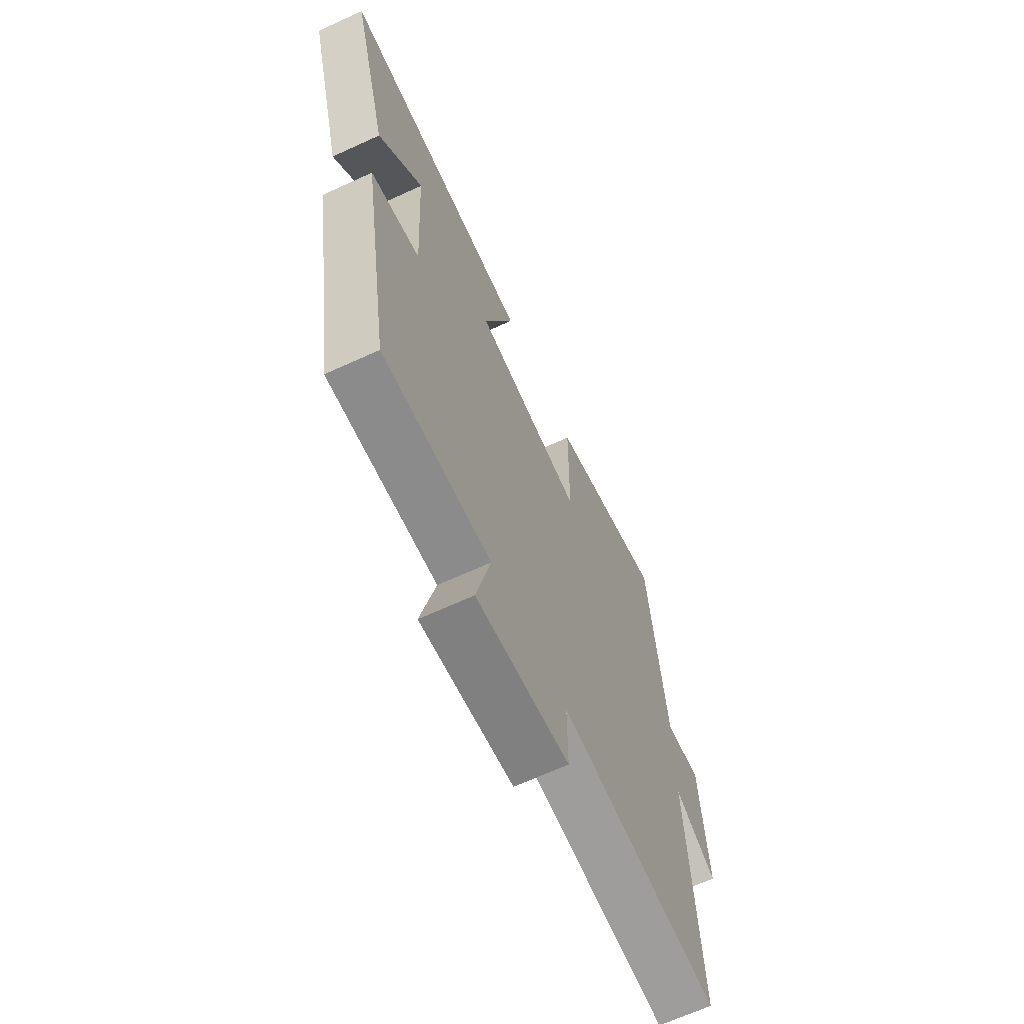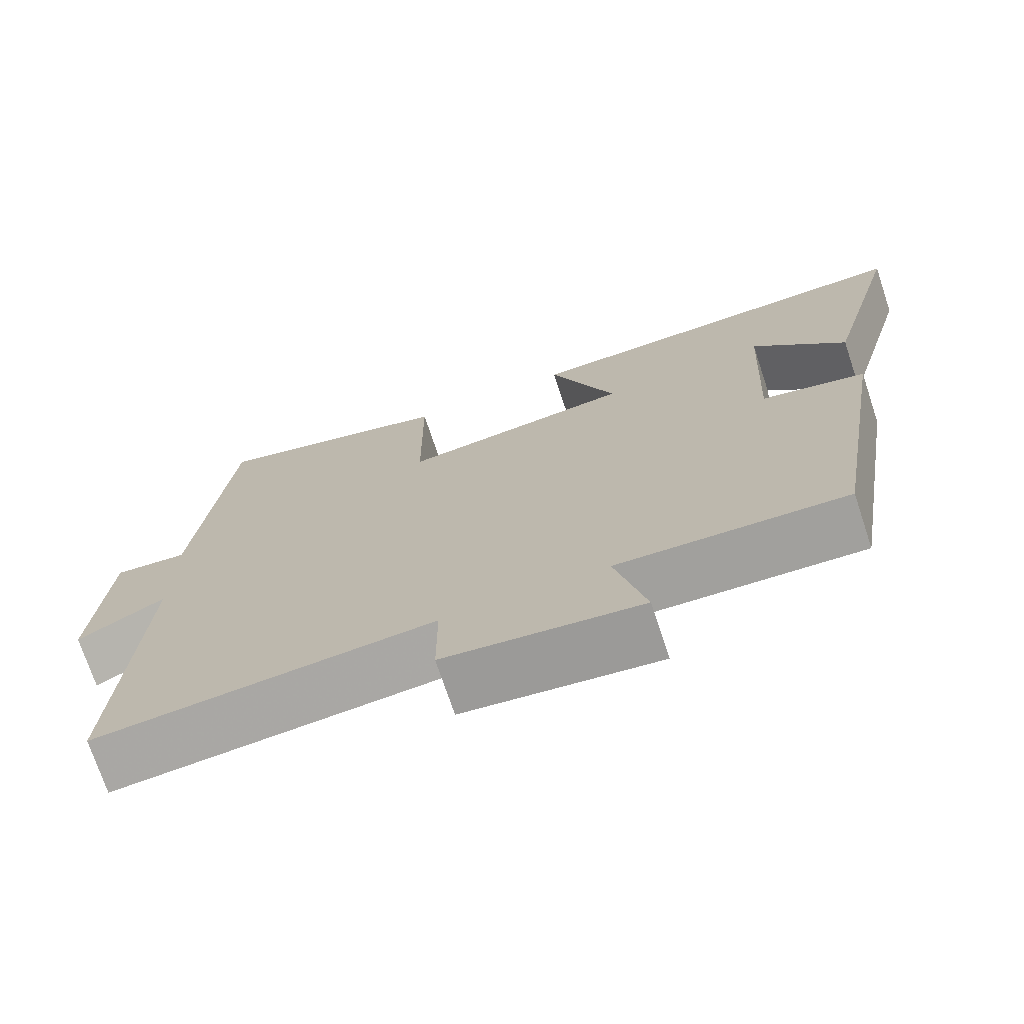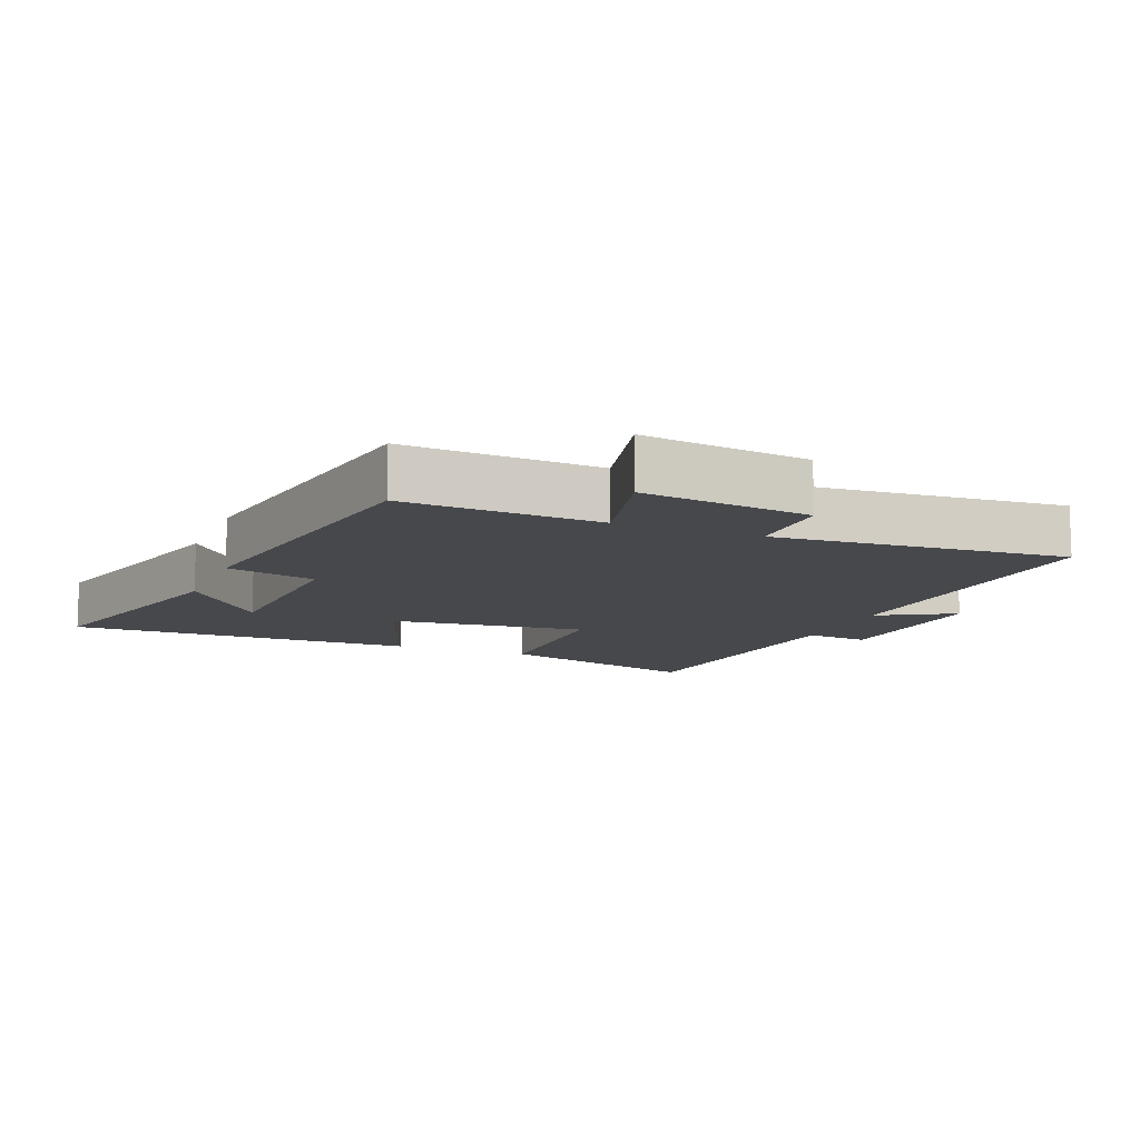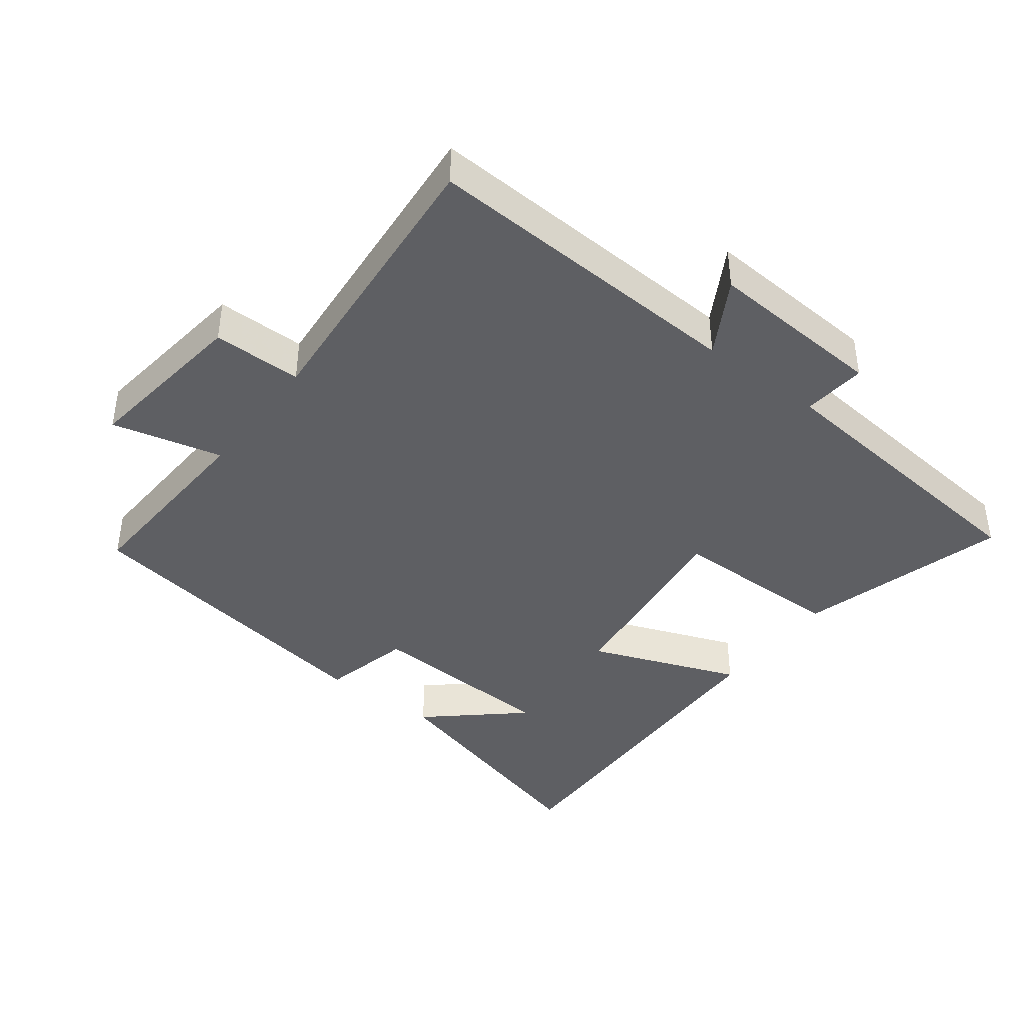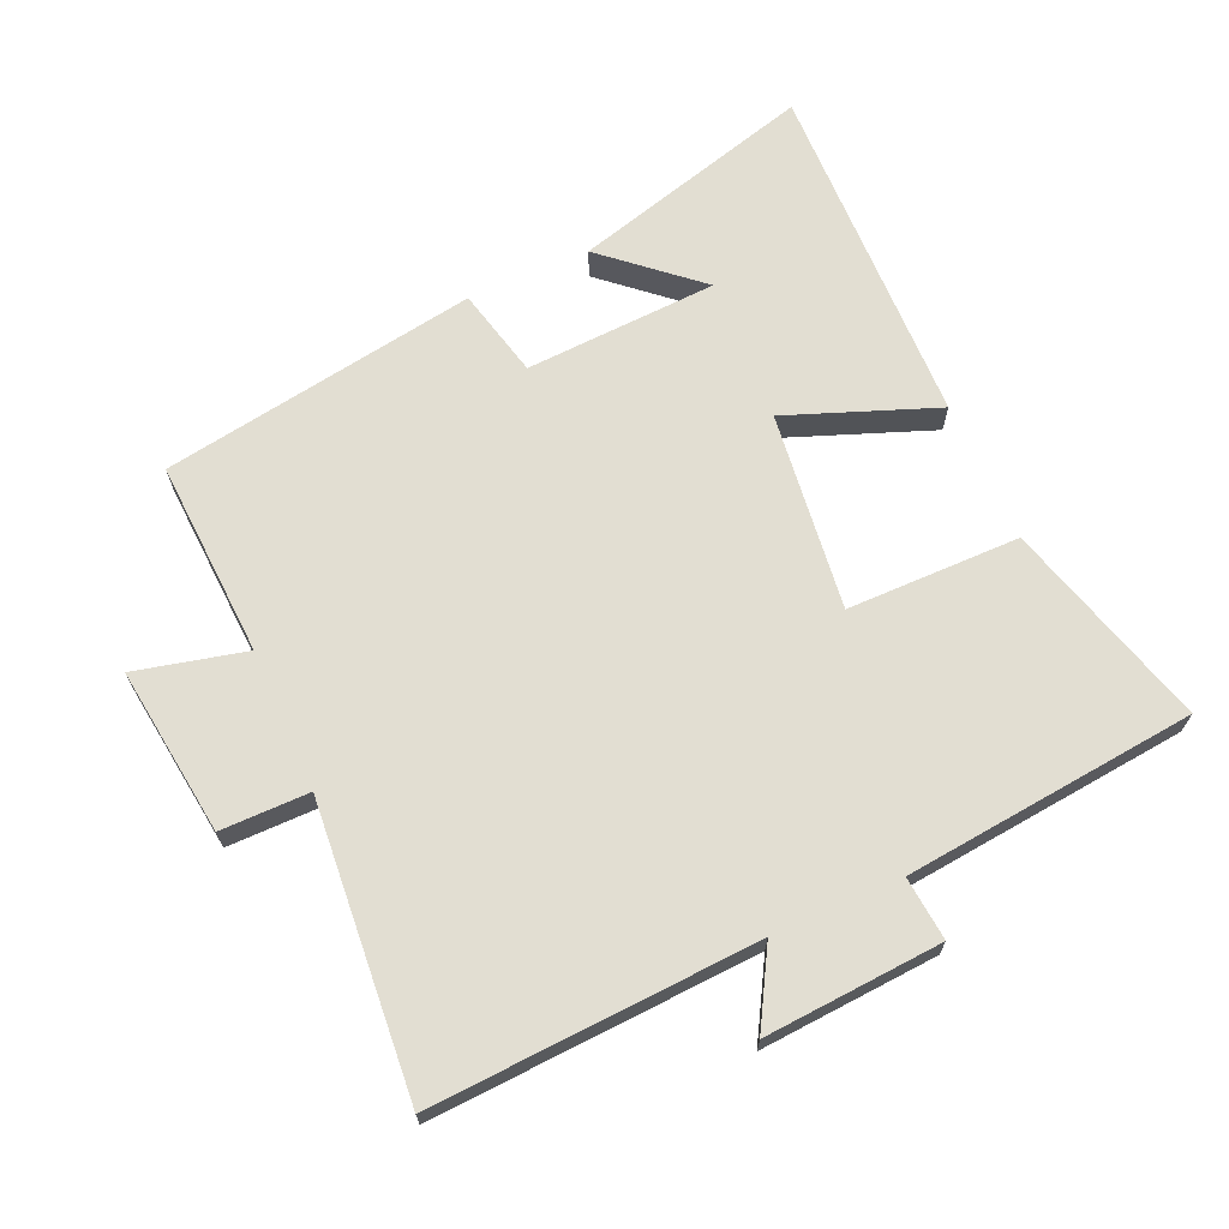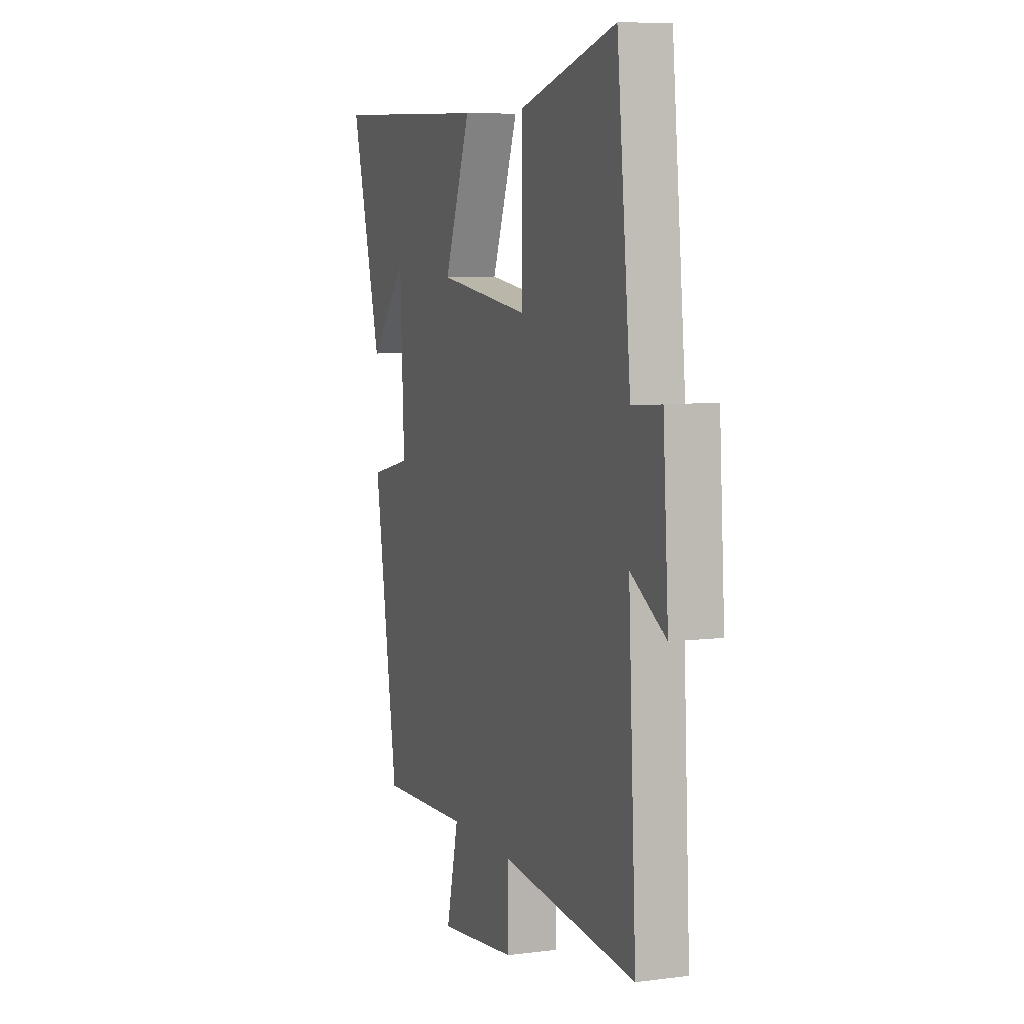
<metadata>
{"format":"obj","ext":"obj","renderer":"f3d","projection":"perspective","resolution":1024,"background":"white","views":[{"elev":-66.5,"azim":114.7,"up":"+Z"},{"elev":-72.9,"azim":18.4,"up":"+Z"},{"elev":-11.2,"azim":157.8,"up":"+Y"},{"elev":-41.2,"azim":-127.2,"up":"+Y"},{"elev":67.9,"azim":-114.0,"up":"+Y"},{"elev":7.4,"azim":-110.2,"up":"+Z"}]}
</metadata>
<code>
v -0.455 0.07 0.589
v -0.14 0.07 0.5
v -0.138 0.07 0.239
v 0.16 0.07 0.275
v 0.074 0.07 0.5
v 0.6 0.07 0.512
v 0.5 0.07 0.147
v 0.379 0.07 0.285
v 0.365 0.07 -0.005
v 0.5 0.07 -0.037
v 0.423 0.07 -0.515
v 0.127 0.07 -0.5
v 0.167 0.07 -0.666
v -0.087 0.07 -0.634
v -0.087 0.07 -0.5
v -0.526 0.07 -0.537
v -0.5 0.07 -0.046
v -0.614 0.07 -0.111
v -0.596 0.07 0.157
v -0.5 0.07 0.148
v -0.455 0 0.589
v -0.14 0 0.5
v -0.138 0 0.239
v 0.16 0 0.275
v 0.074 0 0.5
v 0.6 0 0.512
v 0.5 0 0.147
v 0.379 0 0.285
v 0.365 0 -0.005
v 0.5 0 -0.037
v 0.423 0 -0.515
v 0.127 0 -0.5
v 0.167 0 -0.666
v -0.087 0 -0.634
v -0.087 0 -0.5
v -0.526 0 -0.537
v -0.5 0 -0.046
v -0.614 0 -0.111
v -0.596 0 0.157
v -0.5 0 0.148
f 17 18 19 20
f 1 2 3
f 20 1 3
f 17 20 3
f 17 3 4
f 16 17 4
f 15 16 4
f 12 13 14 15
f 12 15 4
f 9 10 11 12
f 8 9 12 4
f 6 7 8
f 4 5 6 8
f 40 39 38 37
f 23 22 21
f 23 21 40
f 23 40 37
f 24 23 37
f 24 37 36
f 24 36 35
f 35 34 33 32
f 24 35 32
f 32 31 30 29
f 24 32 29 28
f 28 27 26
f 28 26 25 24
f 1 21 22 2
f 2 22 23 3
f 3 23 24 4
f 4 24 25 5
f 5 25 26 6
f 6 26 27 7
f 7 27 28 8
f 8 28 29 9
f 9 29 30 10
f 10 30 31 11
f 11 31 32 12
f 12 32 33 13
f 13 33 34 14
f 14 34 35 15
f 15 35 36 16
f 16 36 37 17
f 17 37 38 18
f 18 38 39 19
f 19 39 40 20
f 20 40 21 1

</code>
